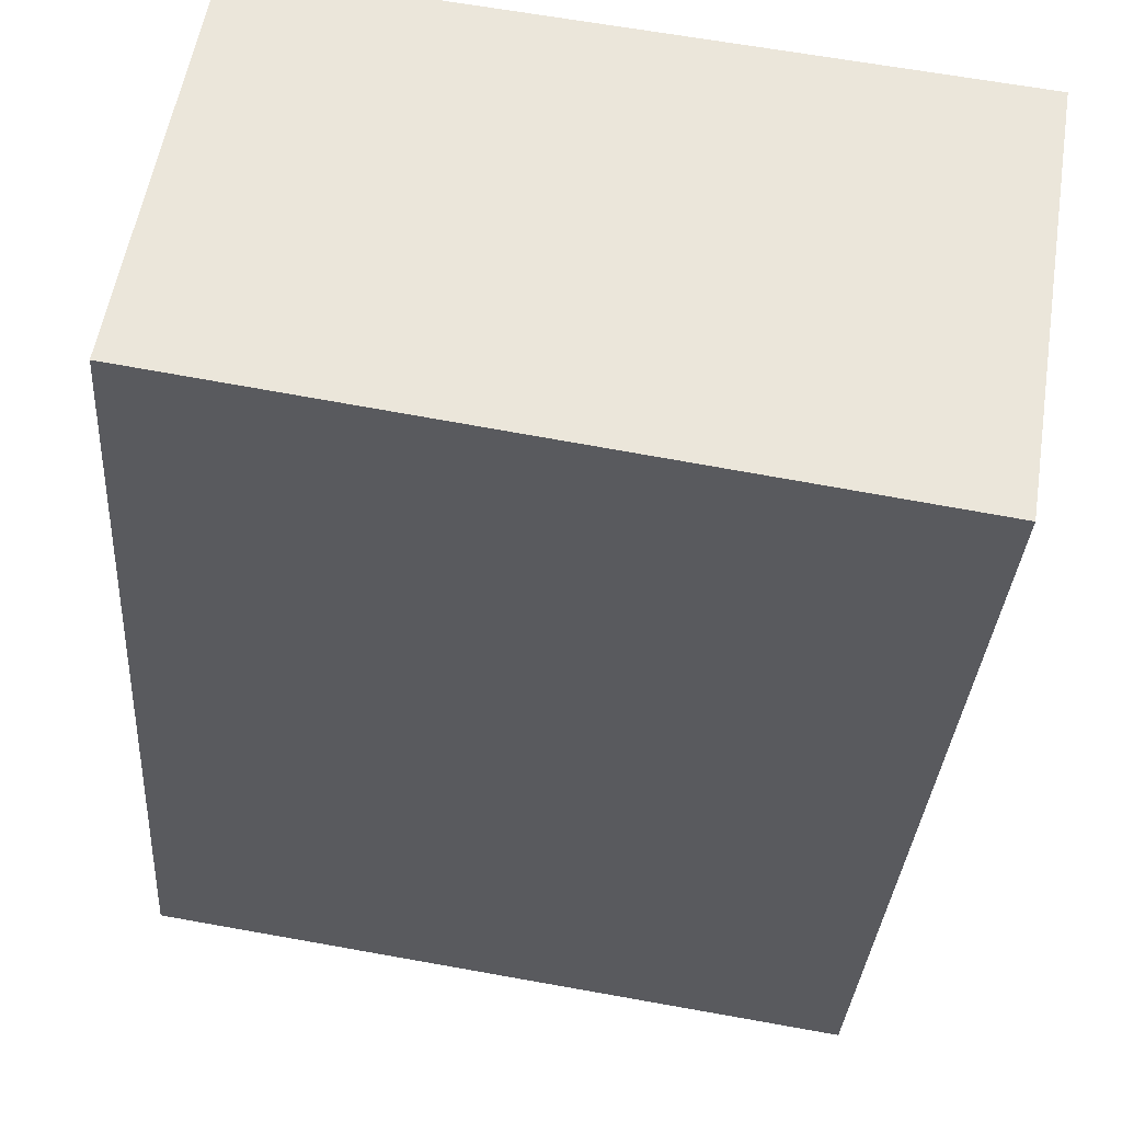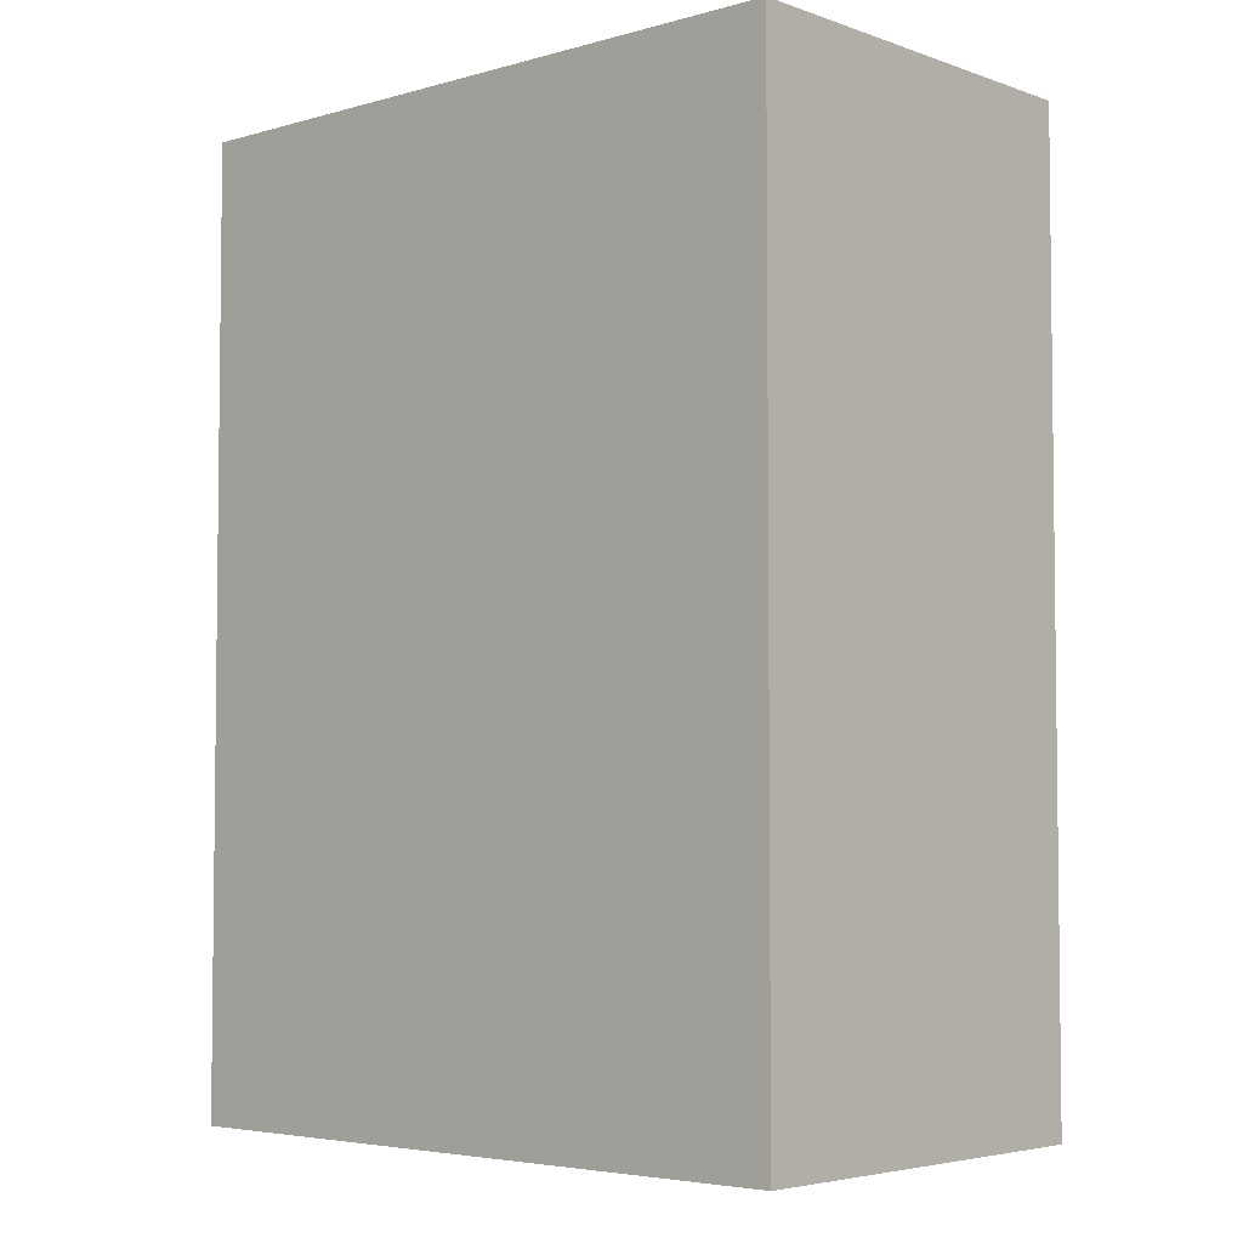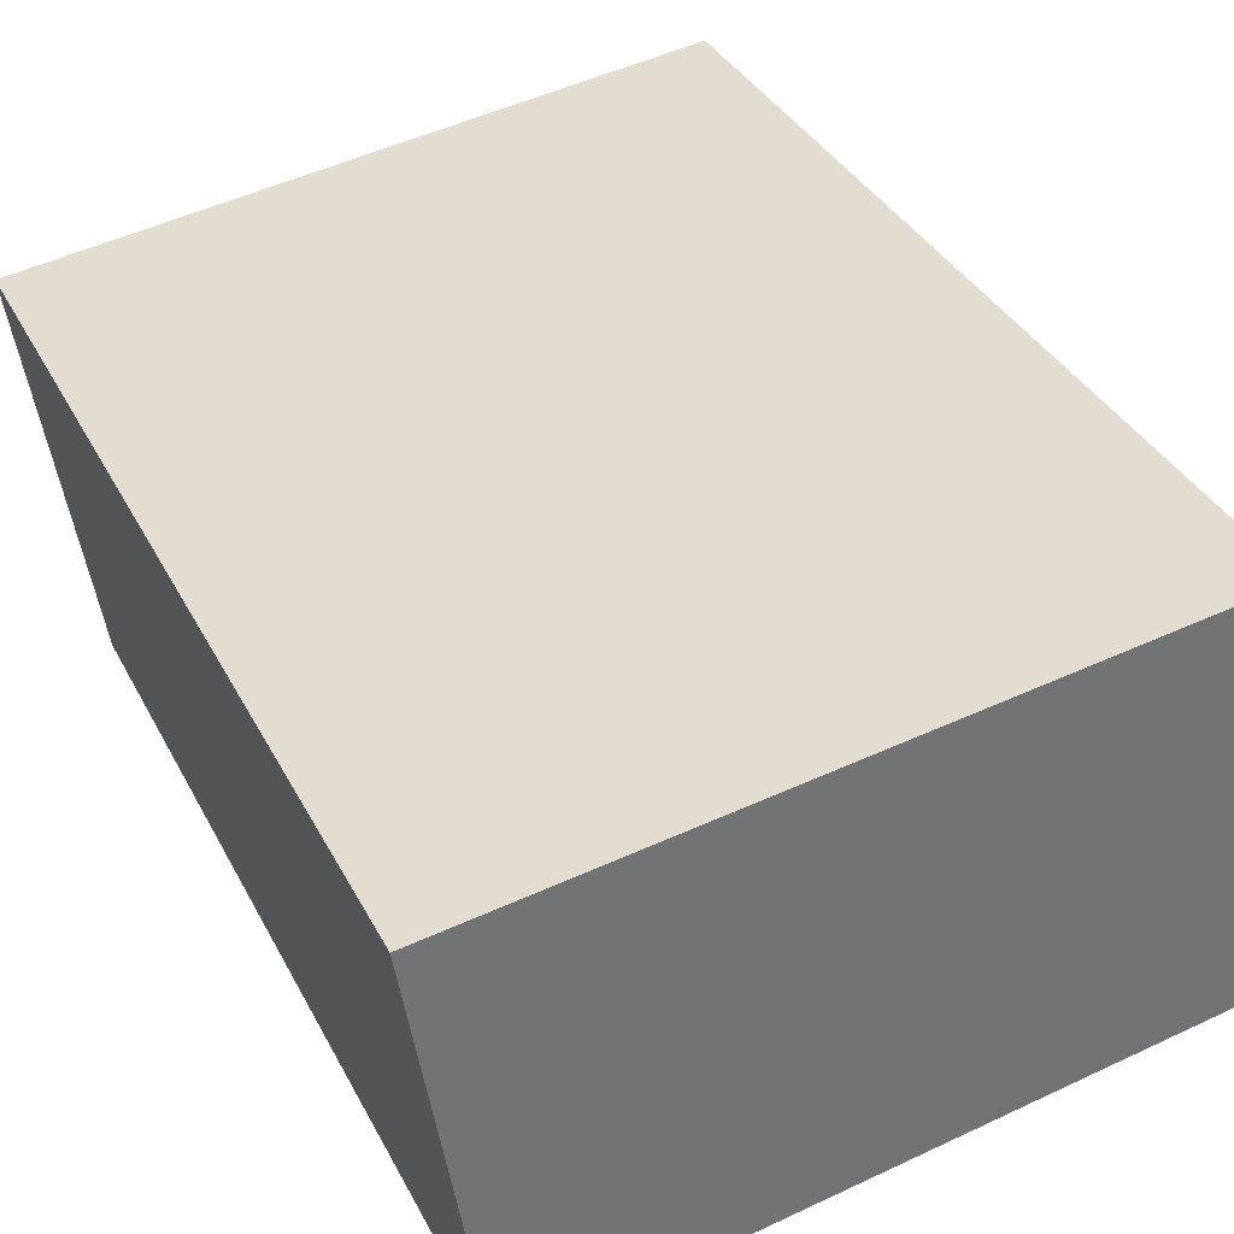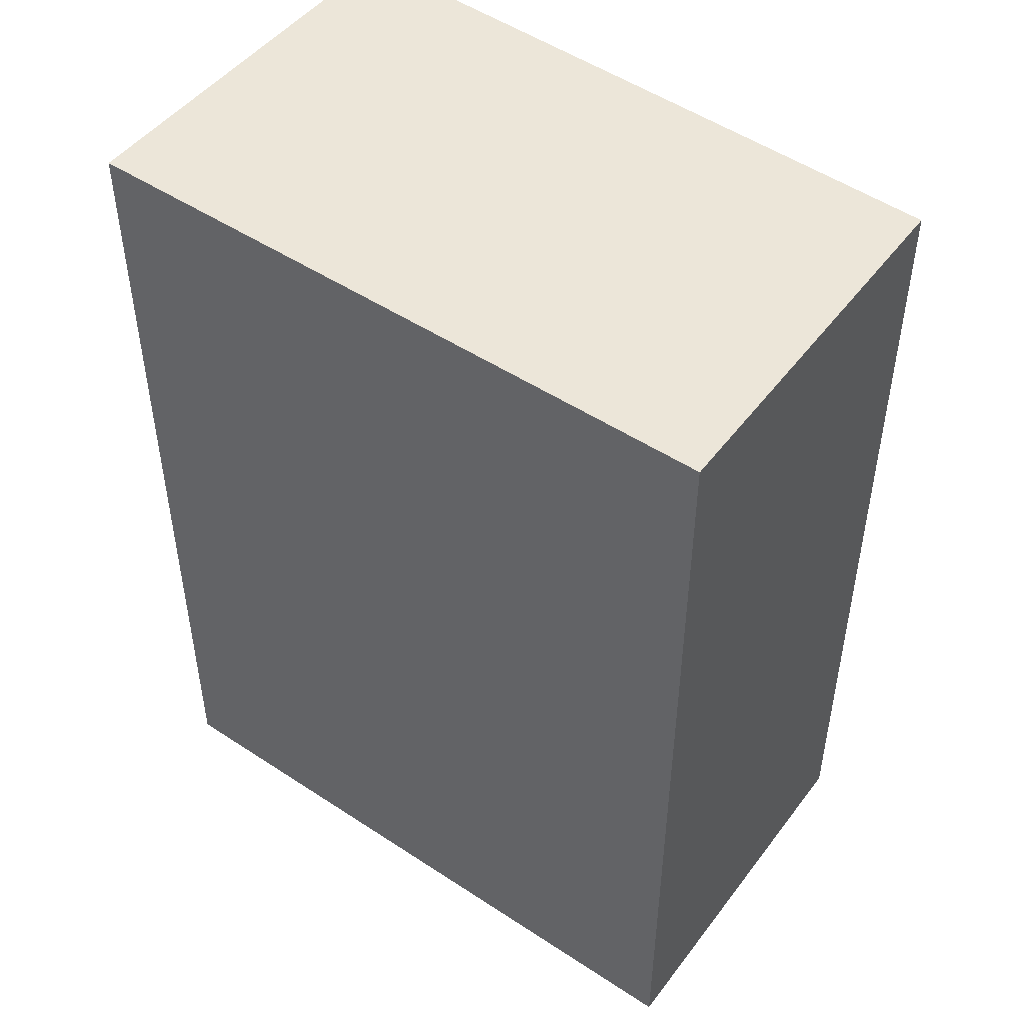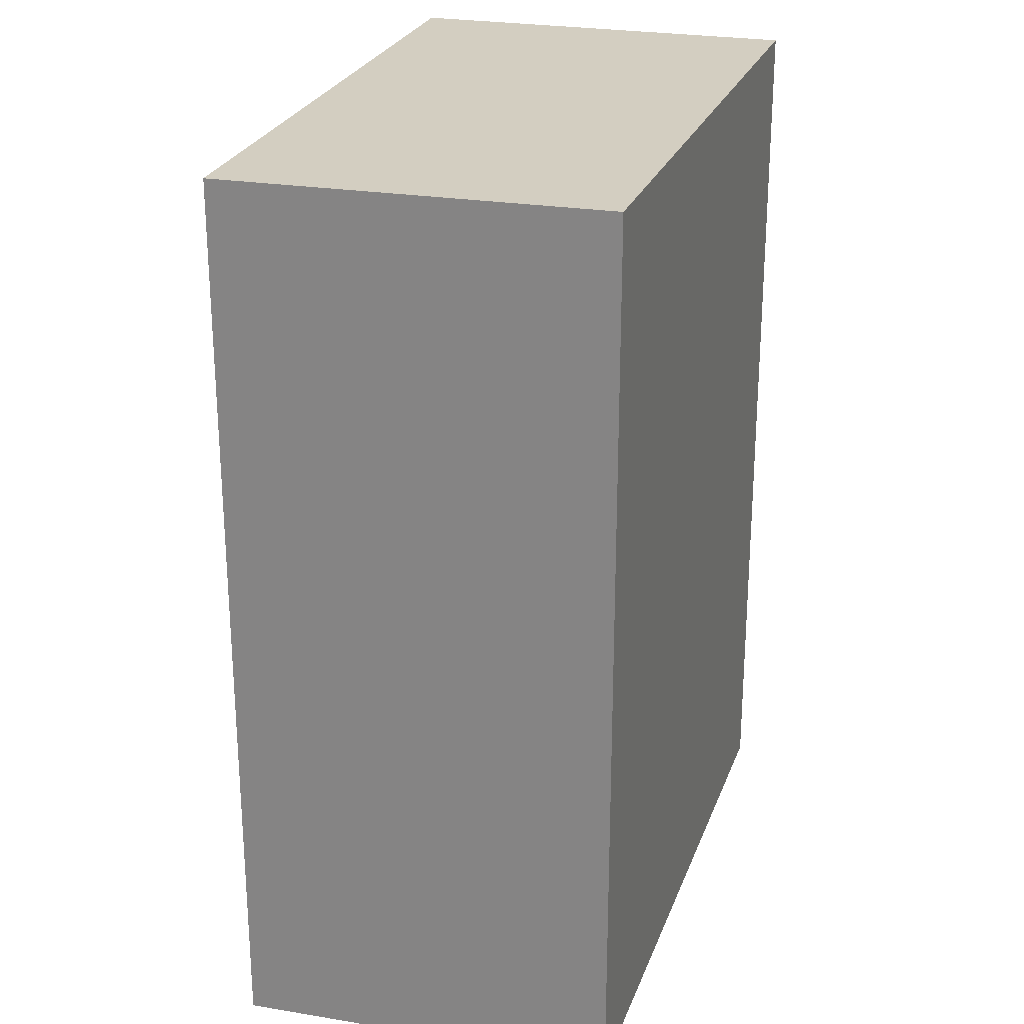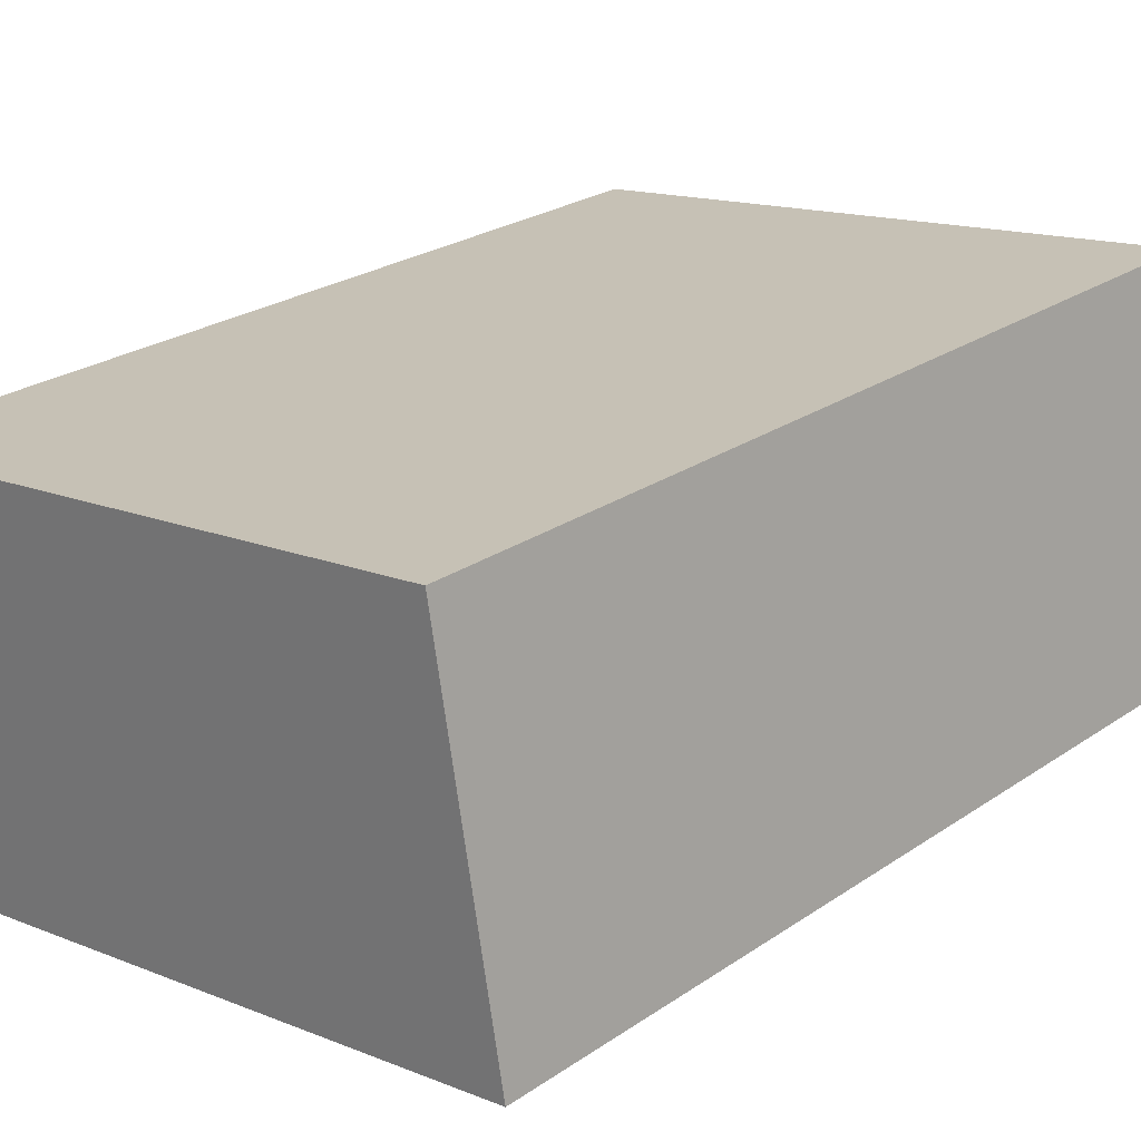
<metadata>
{"format":"obj","ext":"obj","renderer":"f3d","projection":"perspective","resolution":1024,"background":"white","views":[{"elev":-32.3,"azim":-3.8,"up":"+Z"},{"elev":-4.4,"azim":50.3,"up":"+Y"},{"elev":35.9,"azim":155.5,"up":"+Z"},{"elev":49.0,"azim":-134.6,"up":"+Y"},{"elev":25.1,"azim":-64.9,"up":"+Y"},{"elev":25.4,"azim":-137.2,"up":"+Z"}]}
</metadata>
<code>
v  14.22 17.98 5.642
v  10.95 17.98 6.171
v  14.23 17.98 5.727
v  13.02 17.98 -2.102
v  1.327 17.98 7.471
v  0 17.98 1.101e-15
v  0 0 0
v  1.327 -4.575e-16 7.471
v  14.23 -3.507e-16 5.727
v  10.95 -3.779e-16 6.171
v  13.02 1.287e-16 -2.102
v  14.22 -3.455e-16 5.642
g defaultobject
f 1 2 3
f 2 1 4
f 2 4 5
f 5 4 6
f 7 5 6
f 5 7 8
f 8 2 5
f 2 8 3
f 3 8 9
f 9 8 10
f 9 1 3
f 1 9 4
f 4 9 11
f 11 9 12
f 11 6 4
f 6 11 7
f 10 12 9
f 12 10 11
f 11 10 8
f 11 8 7

</code>
